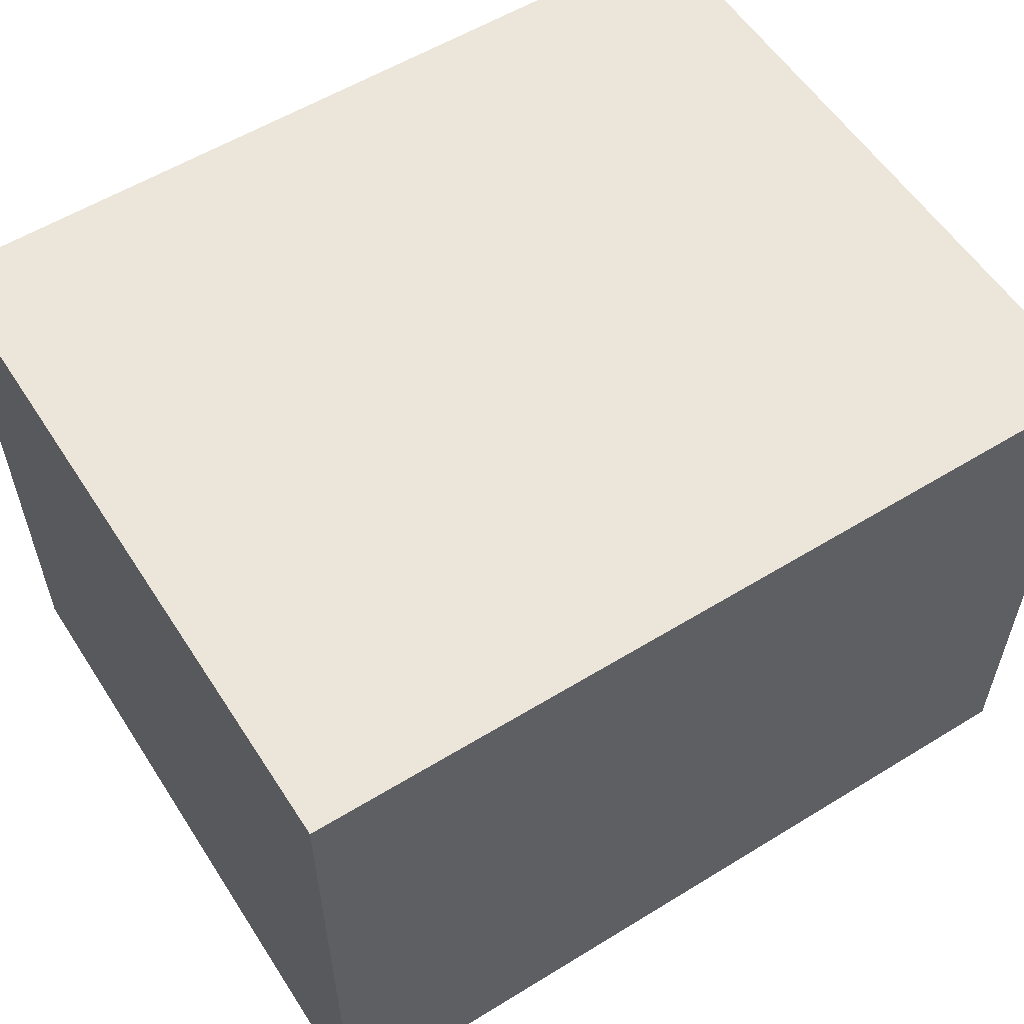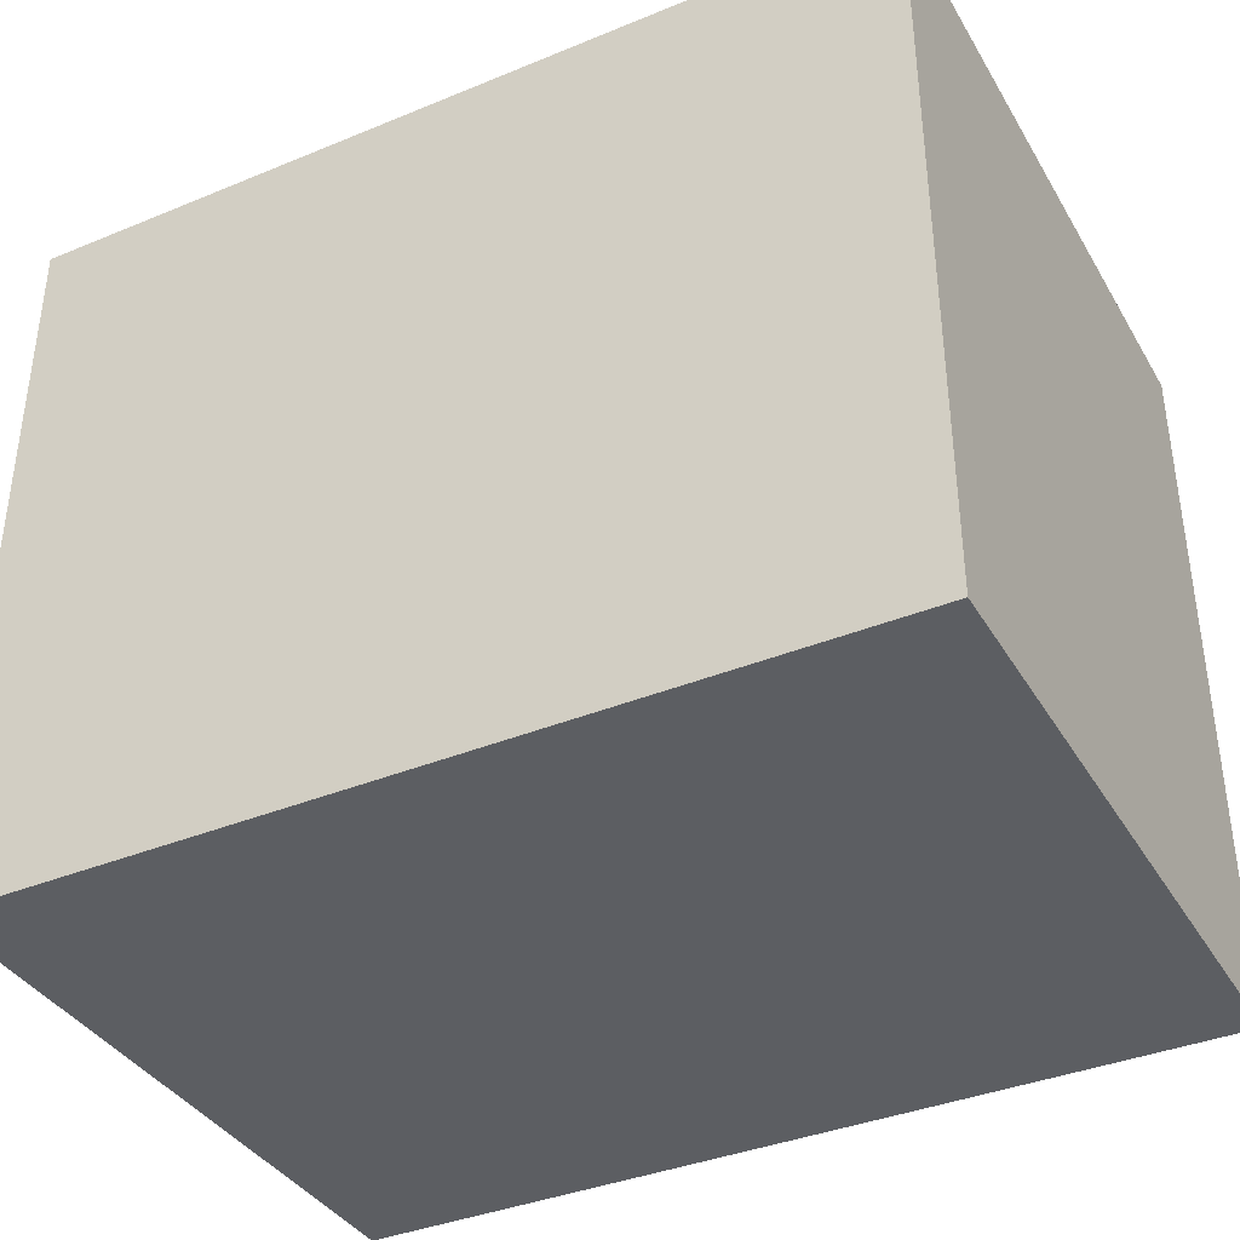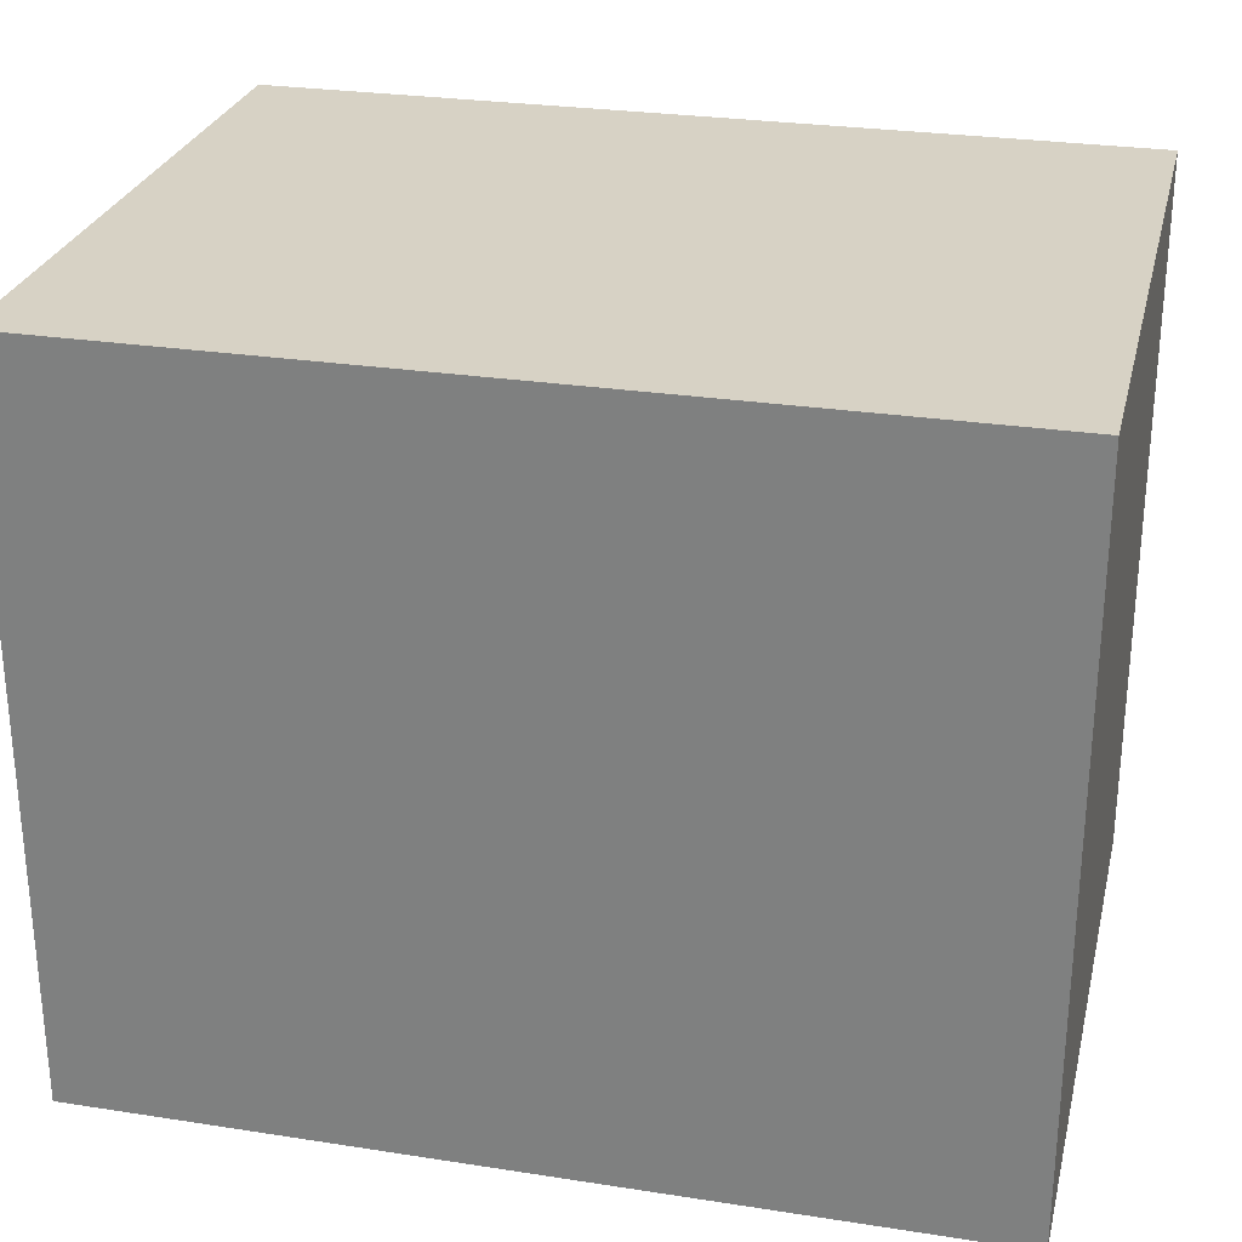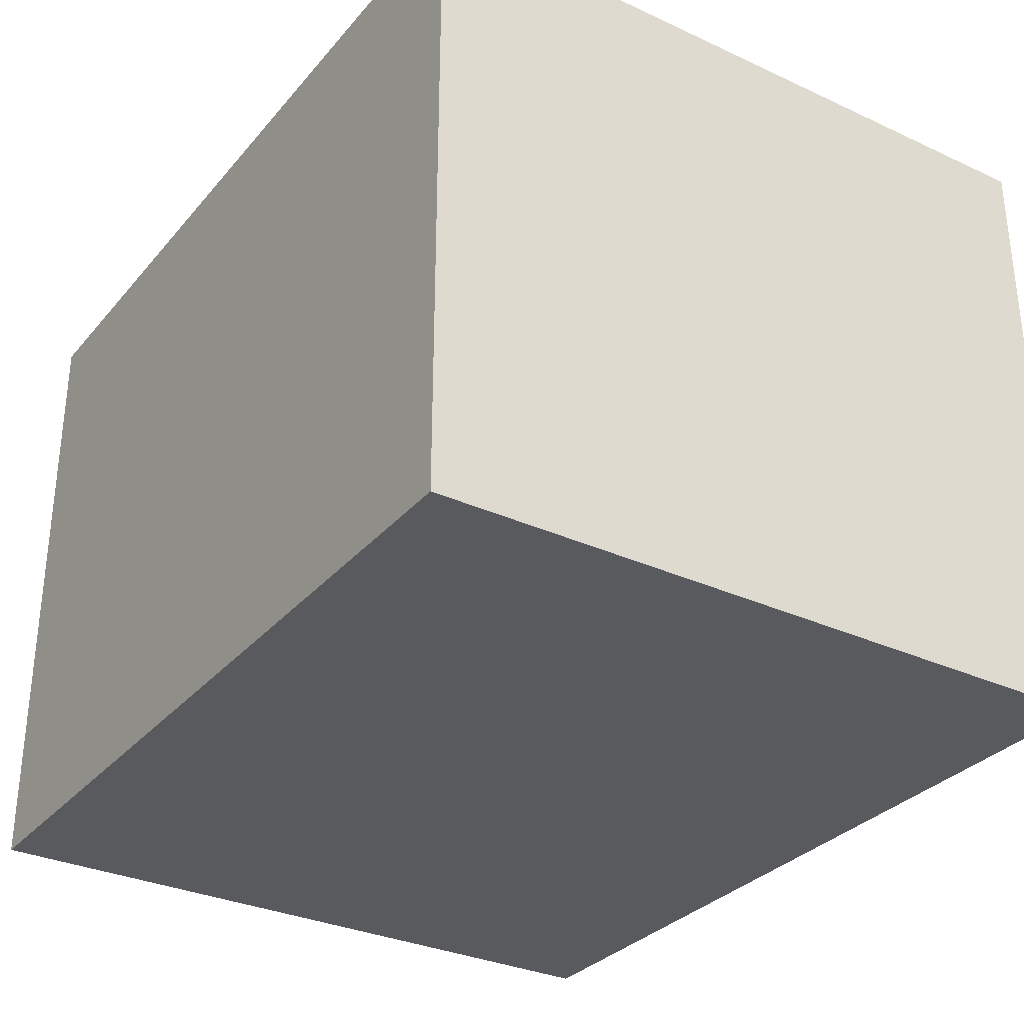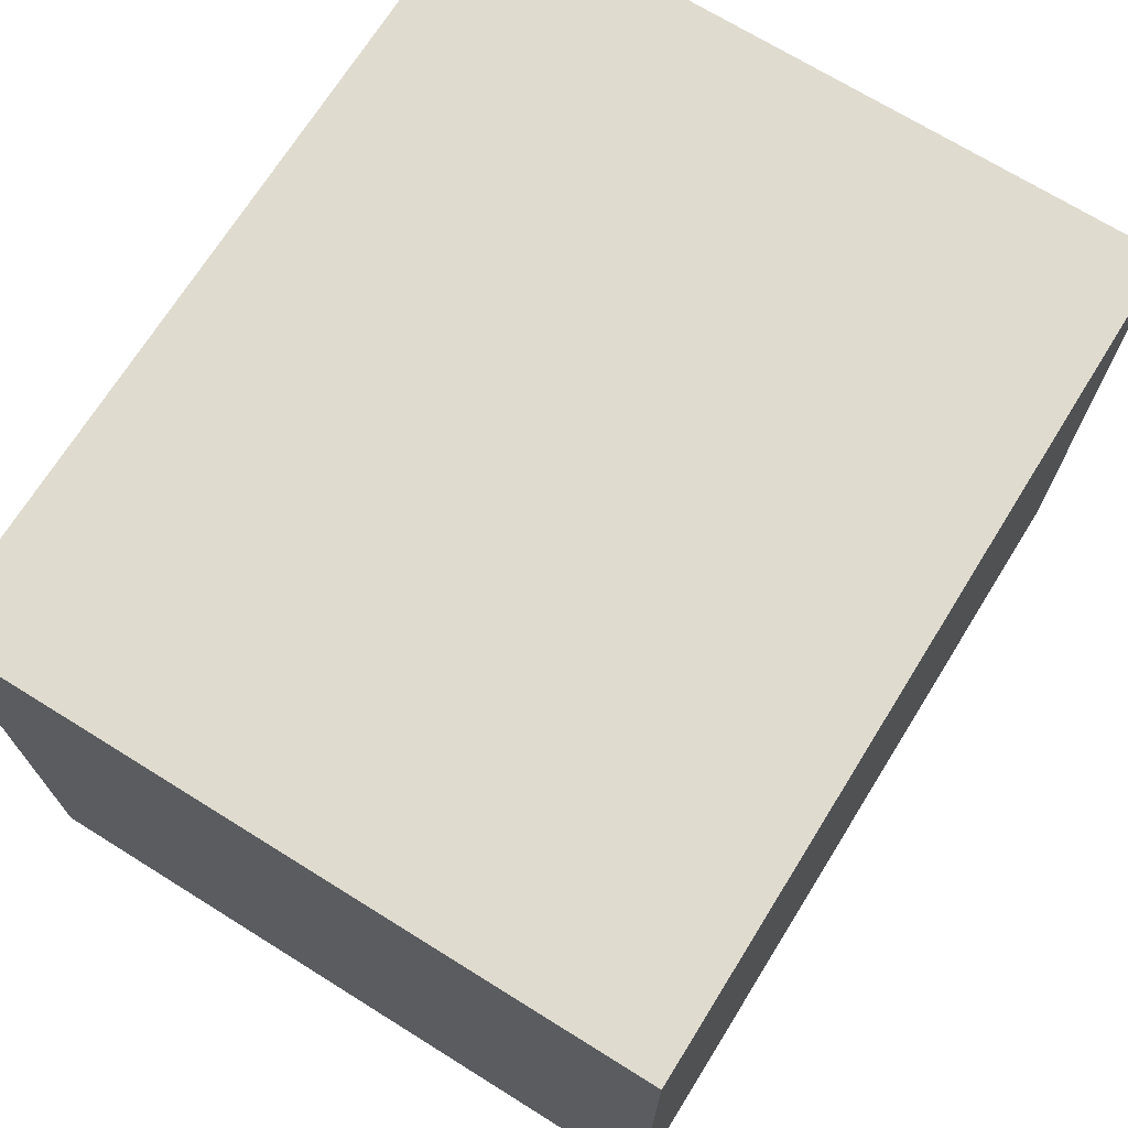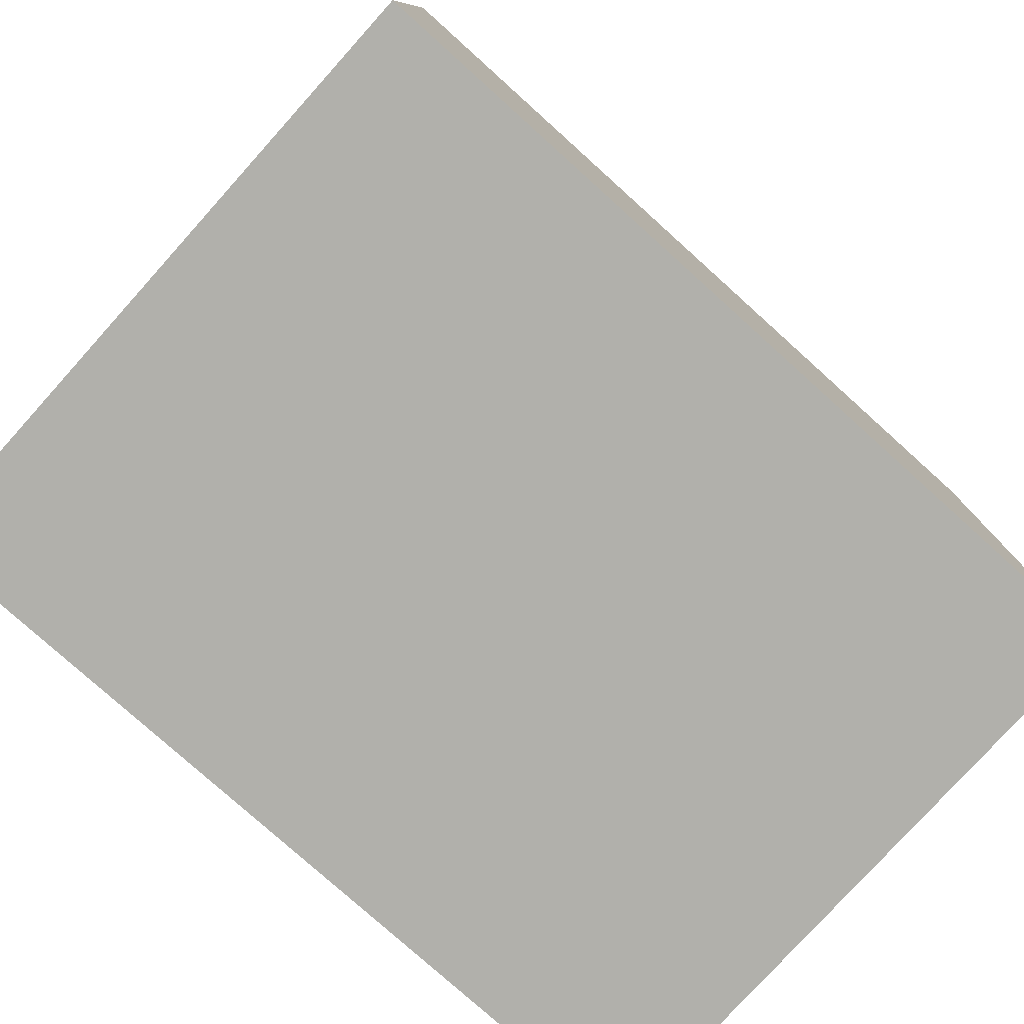
<metadata>
{"format":"obj","ext":"obj","renderer":"f3d","projection":"perspective","resolution":1024,"background":"white","views":[{"elev":56.8,"azim":147.4,"up":"+Z"},{"elev":-37.9,"azim":-152.4,"up":"+Y"},{"elev":27.4,"azim":-166.6,"up":"+Y"},{"elev":-31.6,"azim":56.9,"up":"+Z"},{"elev":70.5,"azim":121.9,"up":"+Z"},{"elev":-78.4,"azim":-42.0,"up":"+Y"}]}
</metadata>
<code>
o dino_body
v -0.5 0.6 0.5
v -0.5 0.6 -0.4
v -0.5 1.6 0.5
v -0.5 1.6 -0.4
v 0.7 0.6 0.5
v 0.7 0.6 -0.4
v 0.7 1.6 0.5
v 0.7 1.6 -0.4
v -0.5 0.6 0.5
v -0.5 1.6 0.5
v -0.2 0.9 0.5
v -0.2 1.4 0.5
v -0.1 0.8 0.5
v -0.1 0.9 0.5
v -0.1 1.4 0.5
v -0.1 1.5 0.5
v 0 0.7 0.5
v 0 0.8 0.5
v 0 1.5 0.5
v 0 1.6 0.5
v 0.2 0.7 0.5
v 0.2 0.8 0.5
v 0.2 1.5 0.5
v 0.2 1.6 0.5
v 0.3 0.8 0.5
v 0.3 0.9 0.5
v 0.3 1.4 0.5
v 0.3 1.5 0.5
v 0.4 0.9 0.5
v 0.4 1.4 0.5
v 0.7 0.6 0.5
v 0.7 1.6 0.5
v -0.5 0.6 -0.4
v -0.5 1.6 -0.4
v 0 0.6 -0.4
v 0 0.7 -0.4
v 0 1 -0.4
v 0 1.6 -0.4
v 0.2 0.6 -0.4
v 0.2 0.7 -0.4
v 0.2 1 -0.4
v 0.2 1.6 -0.4
v 0.7 0.6 -0.4
v 0.7 1.6 -0.4
v -0.5 0.6 0.5
v 0.7 0.6 0.5
v 0 0.6 0.4
v 0.2 0.6 0.4
v -0.5 0.6 -0.4
v 0 0.6 -0.4
v 0.2 0.6 -0.4
v 0.7 0.6 -0.4
v -0.5 1.6 0.5
v 0 1.6 0.5
v 0.2 1.6 0.5
v 0.7 1.6 0.5
v 0 1.6 0.4
v 0.2 1.6 0.4
v 0 1.6 -0.3
v 0.2 1.6 -0.3
v -0.5 1.6 -0.4
v 0 1.6 -0.4
v 0.2 1.6 -0.4
v 0.7 1.6 -0.4
f 3 2 1
f 4 2 3
f 5 6 7
f 7 6 8
f 11 10 9
f 12 10 11
f 13 11 9
f 14 12 11
f 14 11 13
f 15 10 12
f 15 12 14
f 16 10 15
f 17 13 9
f 18 14 13
f 18 13 17
f 18 15 14
f 18 16 15
f 19 10 16
f 19 16 18
f 20 10 19
f 21 17 9
f 21 18 17
f 21 20 19
f 21 19 18
f 22 20 21
f 23 20 22
f 24 20 23
f 25 22 21
f 25 23 22
f 26 23 25
f 27 23 26
f 28 24 23
f 28 23 27
f 29 27 26
f 29 26 25
f 30 28 27
f 30 27 29
f 31 21 9
f 31 25 21
f 31 30 29
f 31 29 25
f 32 28 30
f 32 30 31
f 32 24 28
f 33 34 35
f 35 34 36
f 36 34 37
f 37 34 38
f 35 36 39
f 36 37 40
f 39 36 40
f 37 38 41
f 40 37 41
f 41 38 42
f 39 40 43
f 40 41 43
f 41 42 43
f 43 42 44
f 47 46 45
f 48 46 47
f 49 47 45
f 50 48 47
f 50 47 49
f 51 46 48
f 51 48 50
f 52 46 51
f 53 54 57
f 54 55 57
f 55 56 58
f 57 55 58
f 53 57 59
f 57 58 59
f 58 56 60
f 59 58 60
f 53 59 61
f 59 60 62
f 61 59 62
f 60 56 63
f 62 60 63
f 63 56 64

</code>
